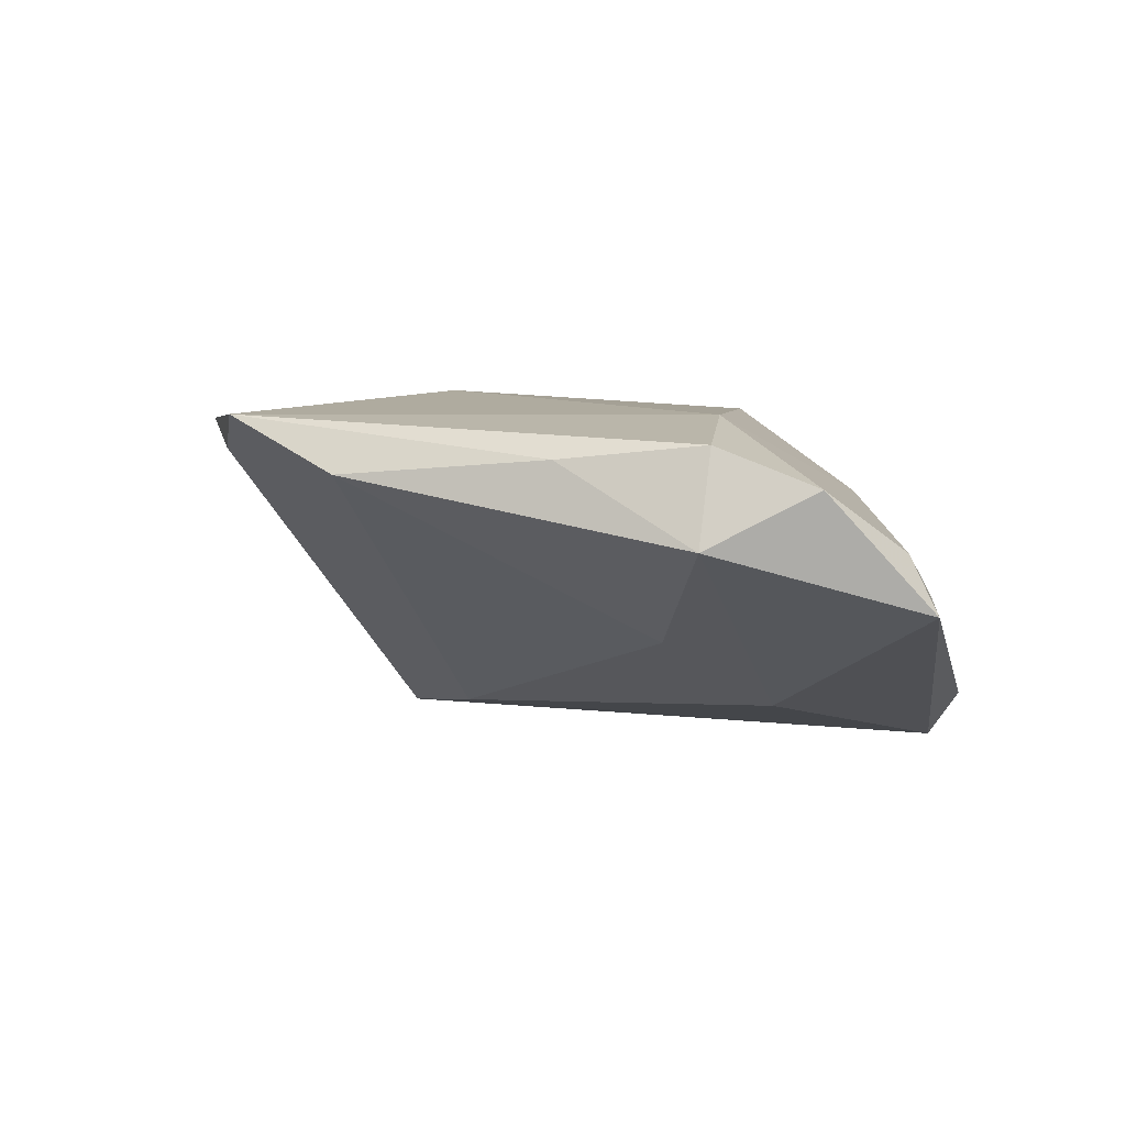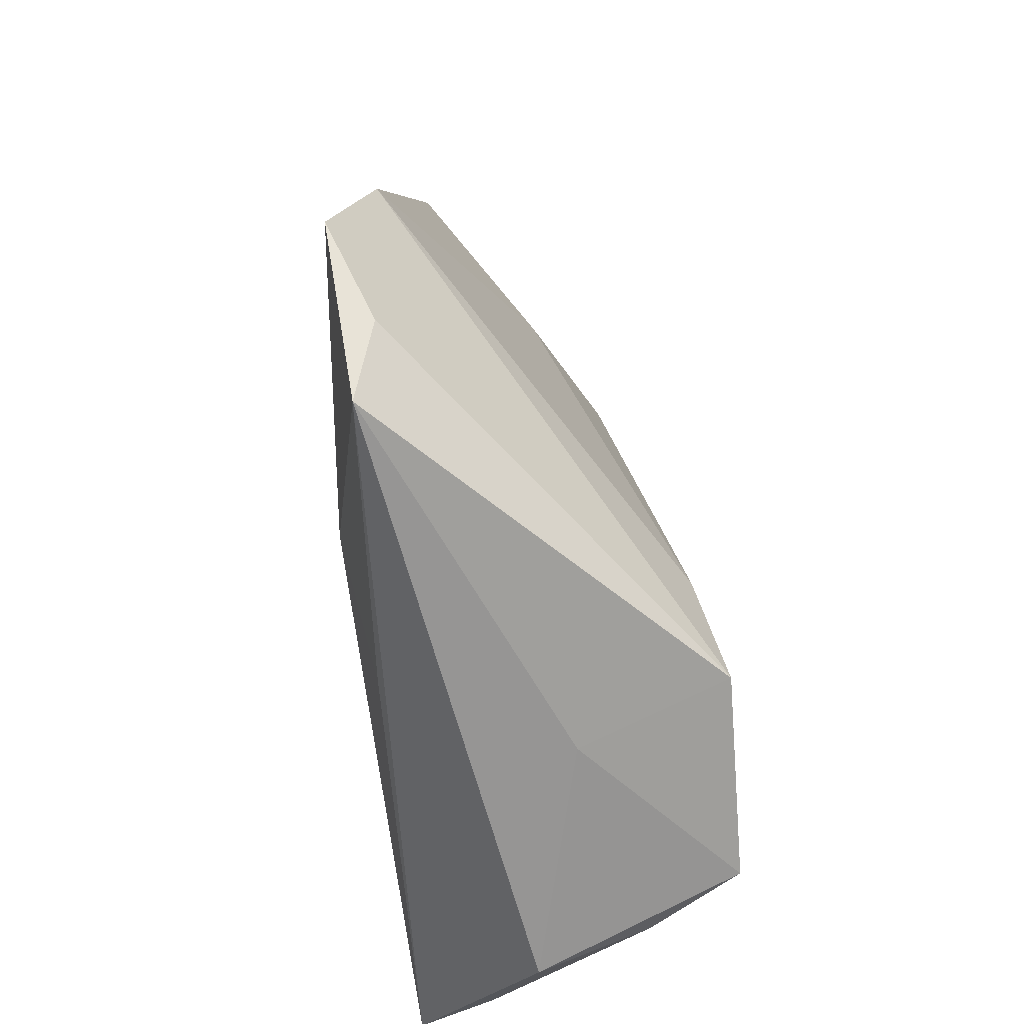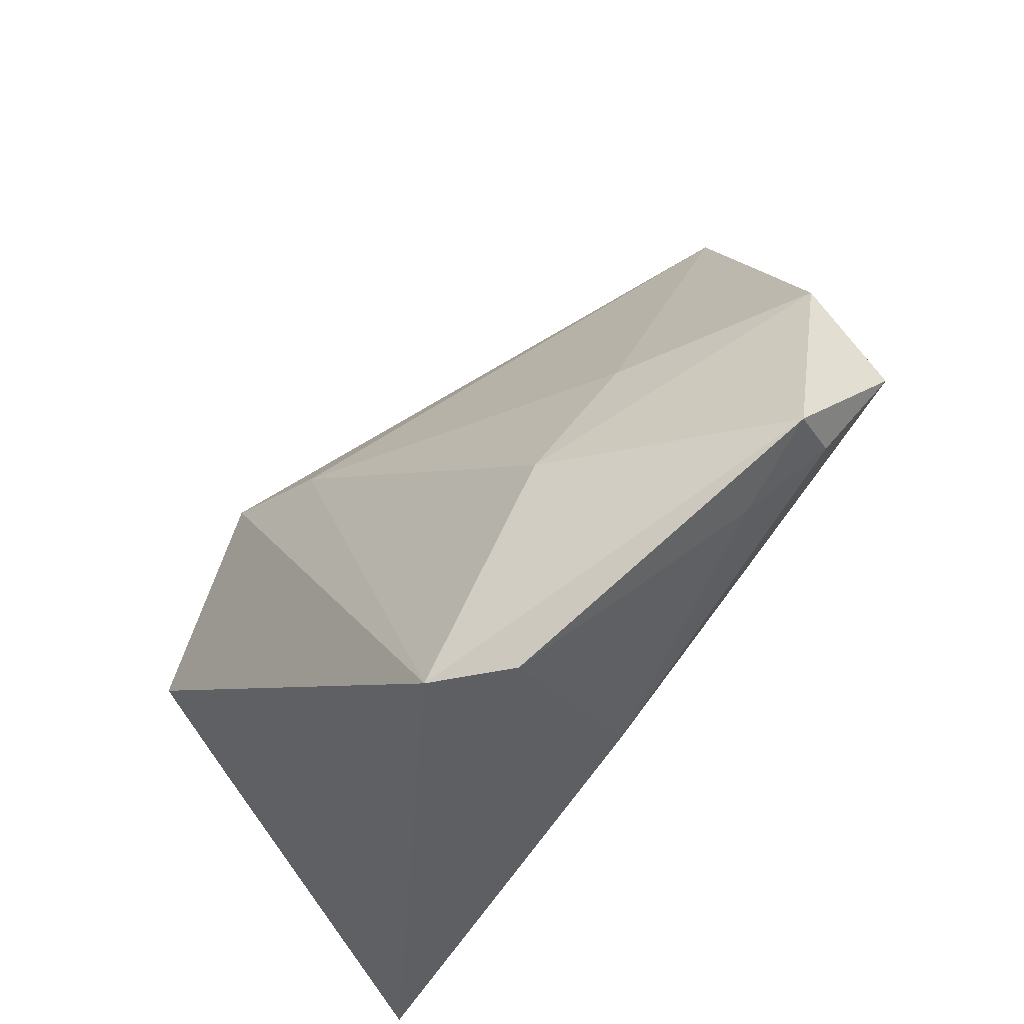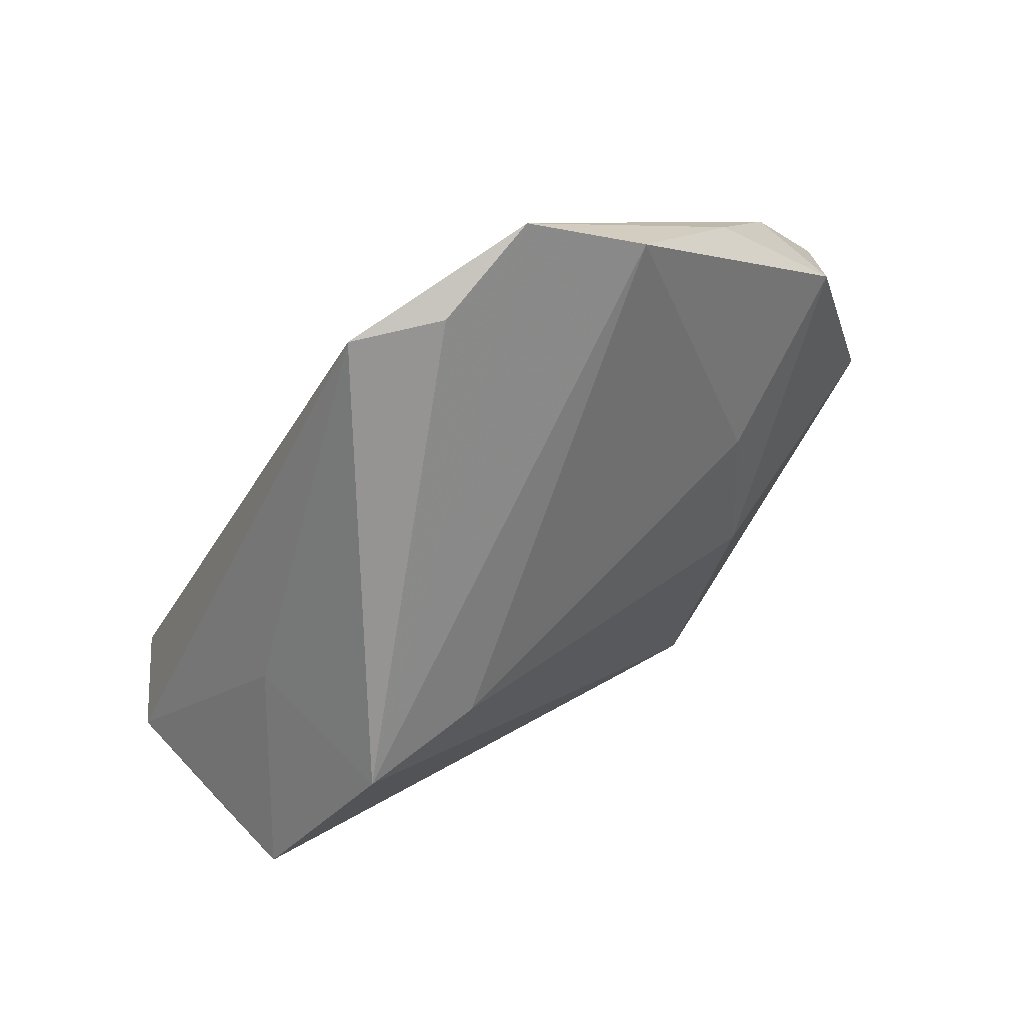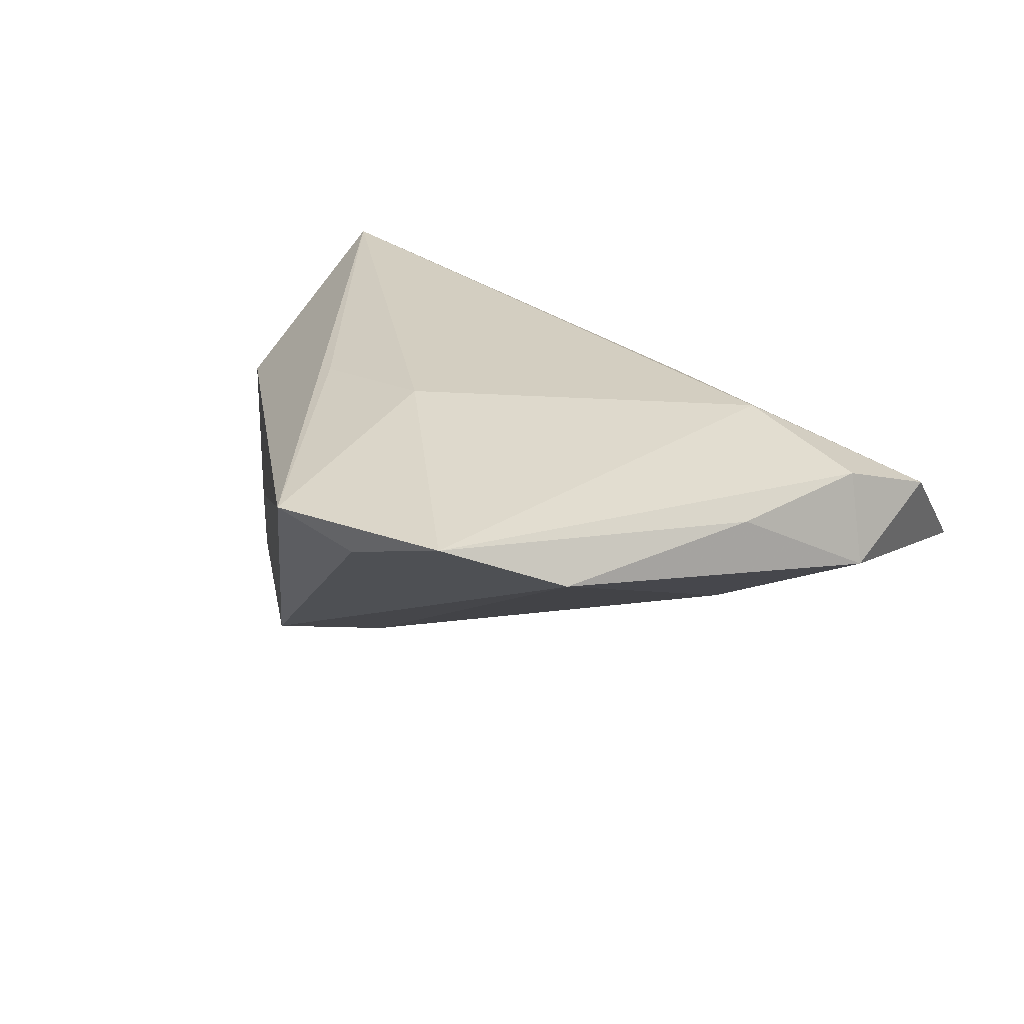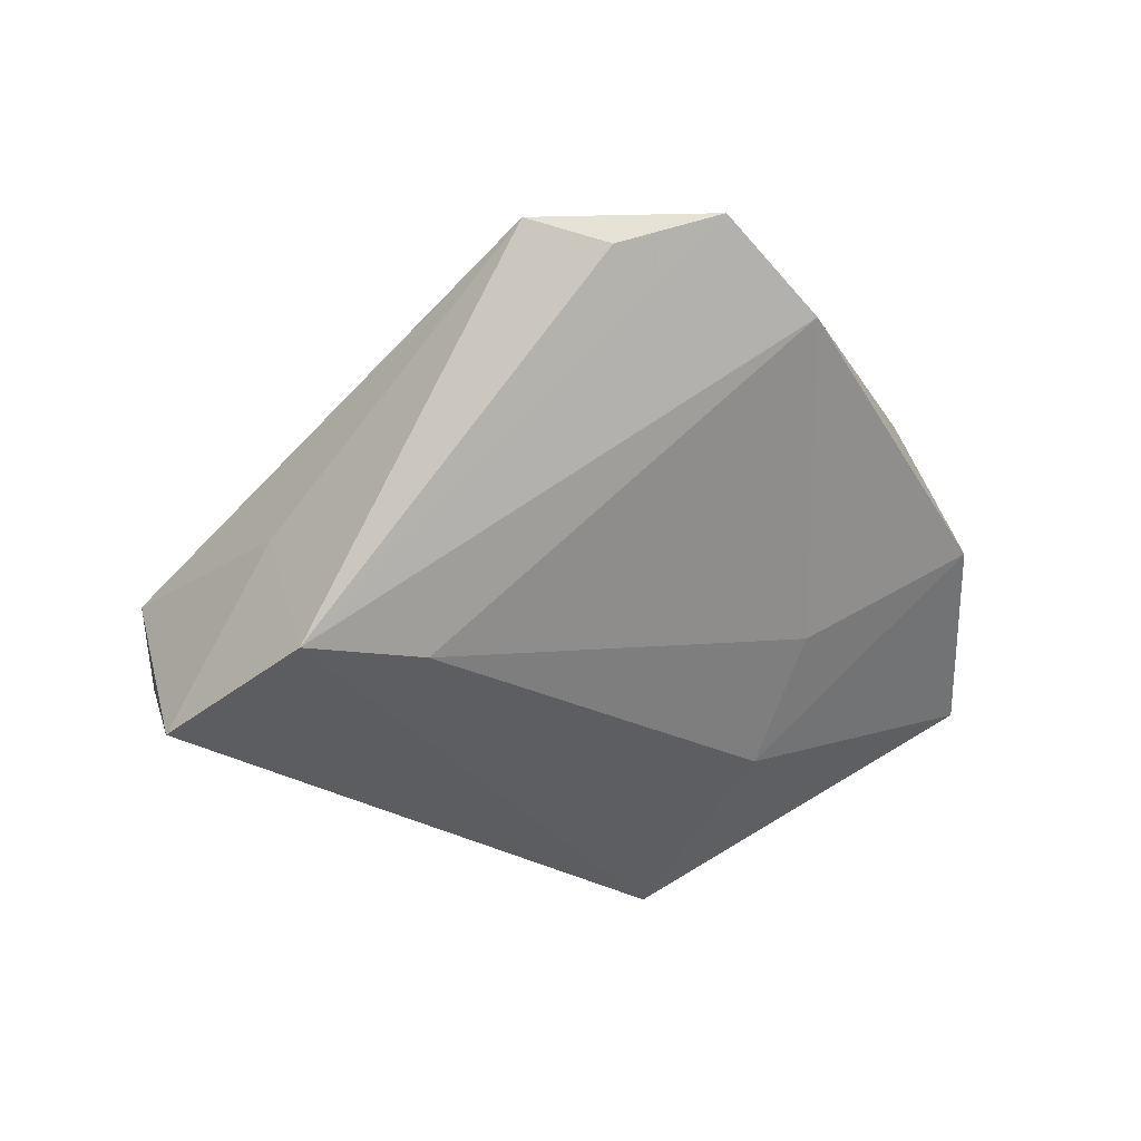
<metadata>
{"format":"obj","ext":"obj","renderer":"f3d","projection":"perspective","resolution":1024,"background":"white","views":[{"elev":5.5,"azim":-107.4,"up":"+Z"},{"elev":58.4,"azim":83.2,"up":"+Y"},{"elev":-40.1,"azim":-125.7,"up":"+Y"},{"elev":79.3,"azim":149.3,"up":"+Y"},{"elev":28.5,"azim":-152.4,"up":"+Z"},{"elev":-36.6,"azim":174.2,"up":"+Z"}]}
</metadata>
<code>
v -0.03063 -0.01046 -0.01809
v -0.04551 0.02328 0.01421
v -0.05727 -0.016 0.003395
v -0.06119 -0.01805 -0.003671
v 0.05085 -0.008143 -0.01339
v -0.01315 -0.02932 0.007716
v 0.0308 0.0207 -0.02495
v 0.05002 -0.0382 0.0171
v 0.05231 -0.02437 0.007195
v -0.03059 0.04579 0.01208
v 0.007031 0.05371 0.01776
v -0.01787 0.05578 0.01893
v 0.005247 0.02146 0.02121
v -0.02739 -0.0382 -0.01816
v -0.03527 0.006106 -0.008853
v -0.0572 0.009793 0.004145
v -0.01873 -0.0382 -0.02503
v 0.03588 0.01603 -0.005315
v 0.02328 0.0151 0.01823
v 0.05429 -0.01031 0.0015
v -0.06073 -0.003763 0.01117
v 0.01502 0.01705 -0.02285
v -0.04933 -0.02273 -0.002284
v -0.004081 0.05389 0.01419
v -0.05422 0.007224 0.01605
v -0.0365 -0.0007293 0.01887
v 0.04774 -0.0006821 -0.02503
f 11 7 24
f 20 11 8
f 13 26 8
f 18 7 11
f 11 20 18
f 9 20 8
f 27 17 7
f 7 18 27
f 27 18 20
f 8 17 27
f 15 1 16
f 7 17 22
f 17 1 22
f 1 15 22
f 8 11 19
f 19 13 8
f 11 13 19
f 12 13 11
f 26 13 12
f 11 24 12
f 12 24 7
f 16 1 4
f 4 1 17
f 8 26 6
f 26 12 25
f 25 12 2
f 25 2 16
f 20 9 5
f 5 27 20
f 5 9 8
f 8 27 5
f 16 2 10
f 2 12 10
f 10 15 16
f 10 22 15
f 7 22 10
f 10 12 7
f 21 6 26
f 3 6 21
f 26 25 21
f 21 4 3
f 16 4 21
f 21 25 16
f 14 4 17
f 14 17 8
f 8 6 14
f 3 4 23
f 4 14 23
f 23 6 3
f 23 14 6

</code>
